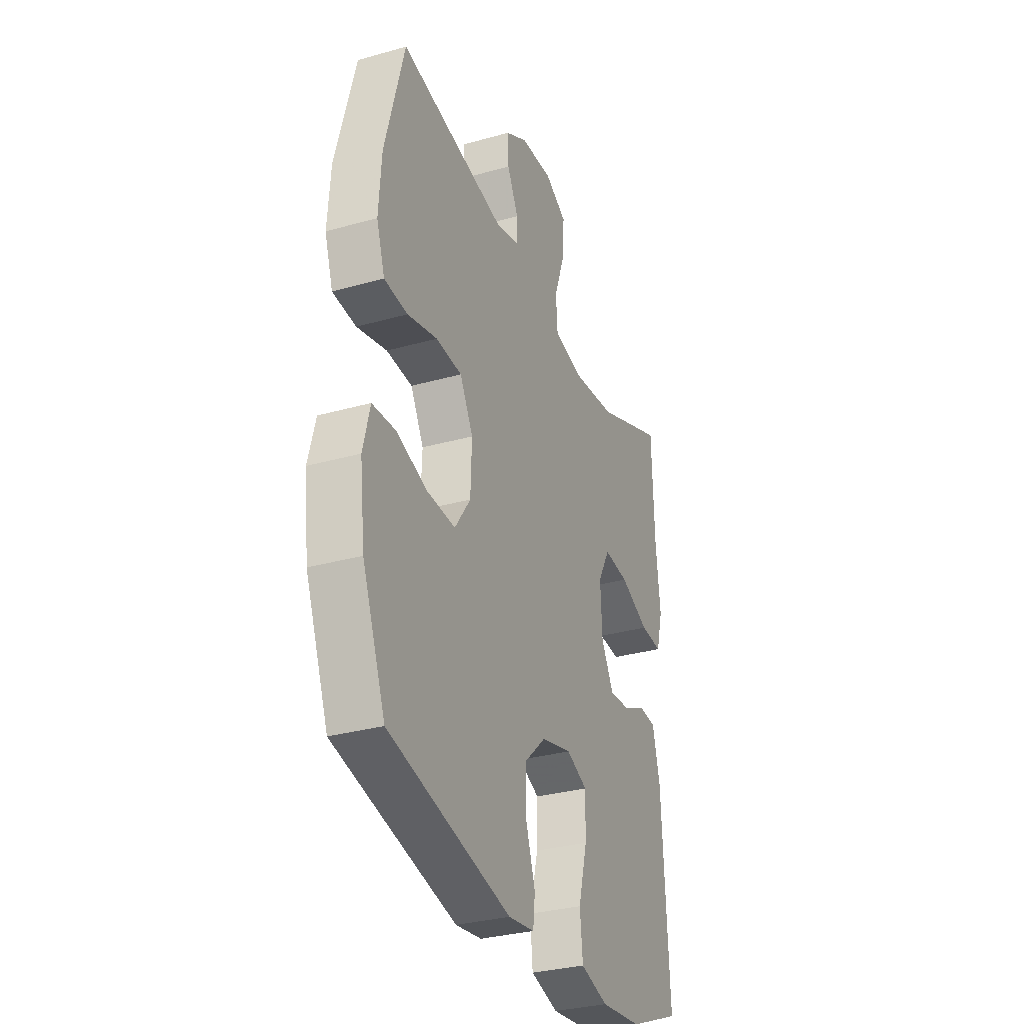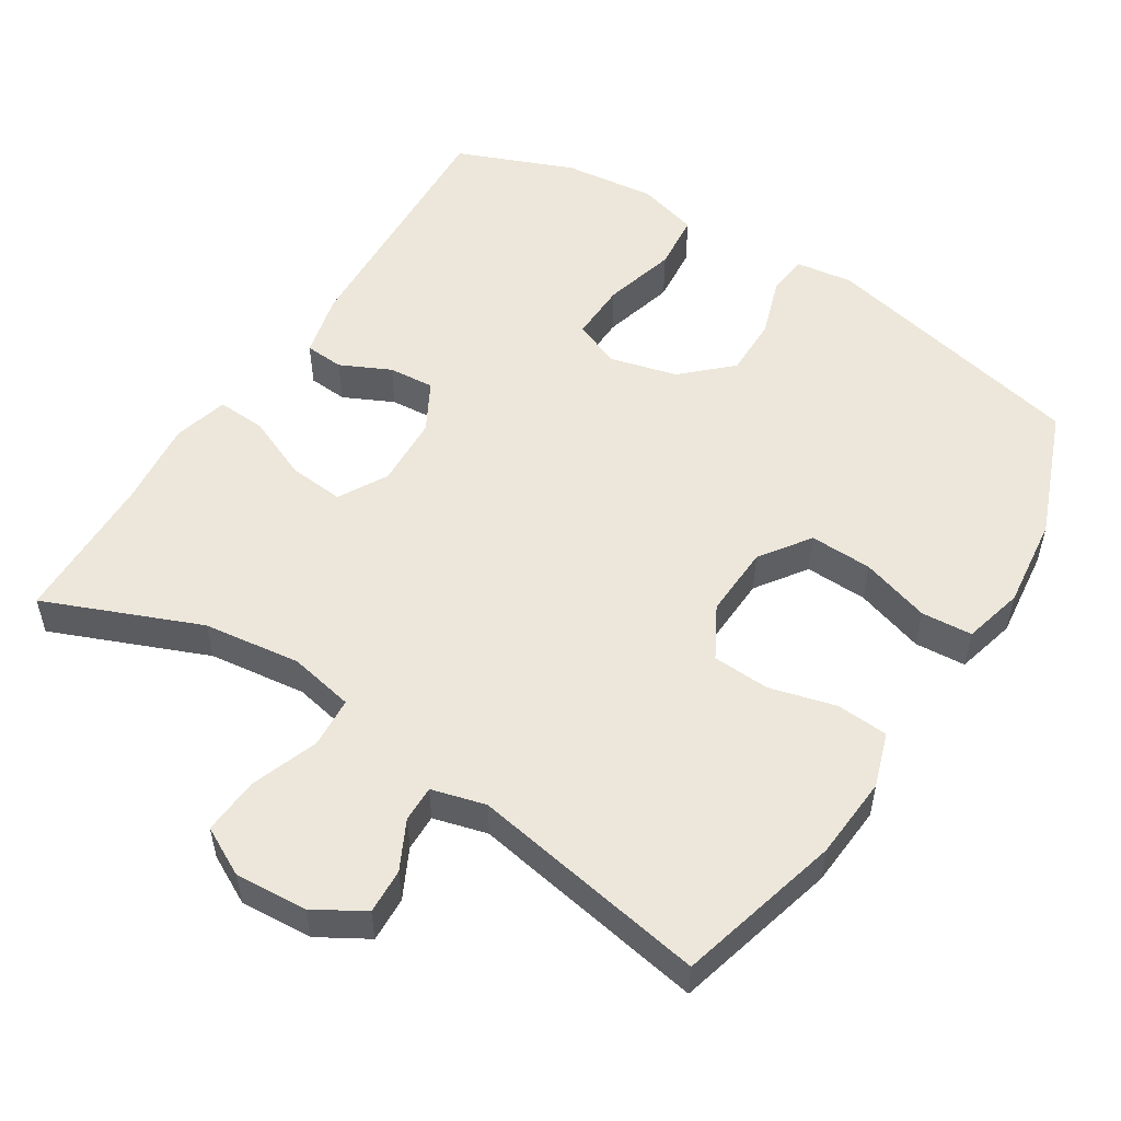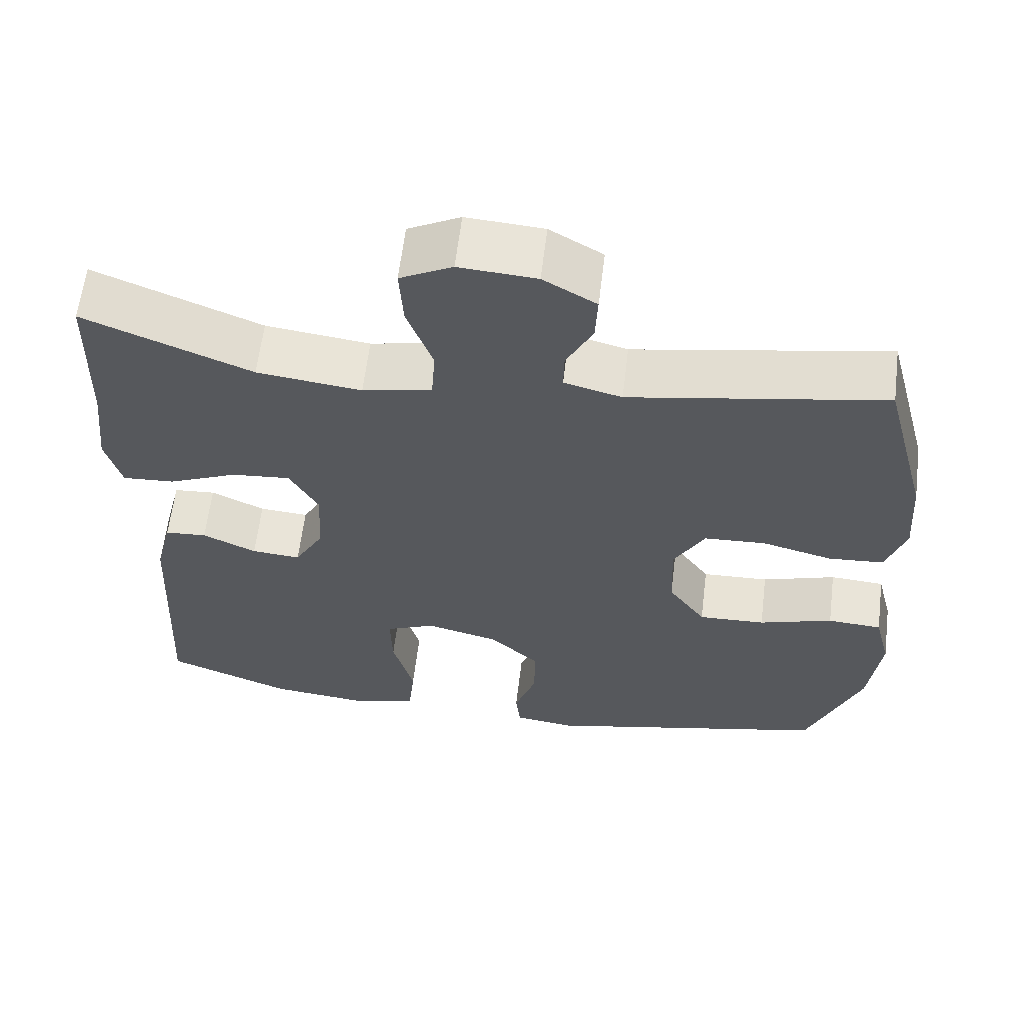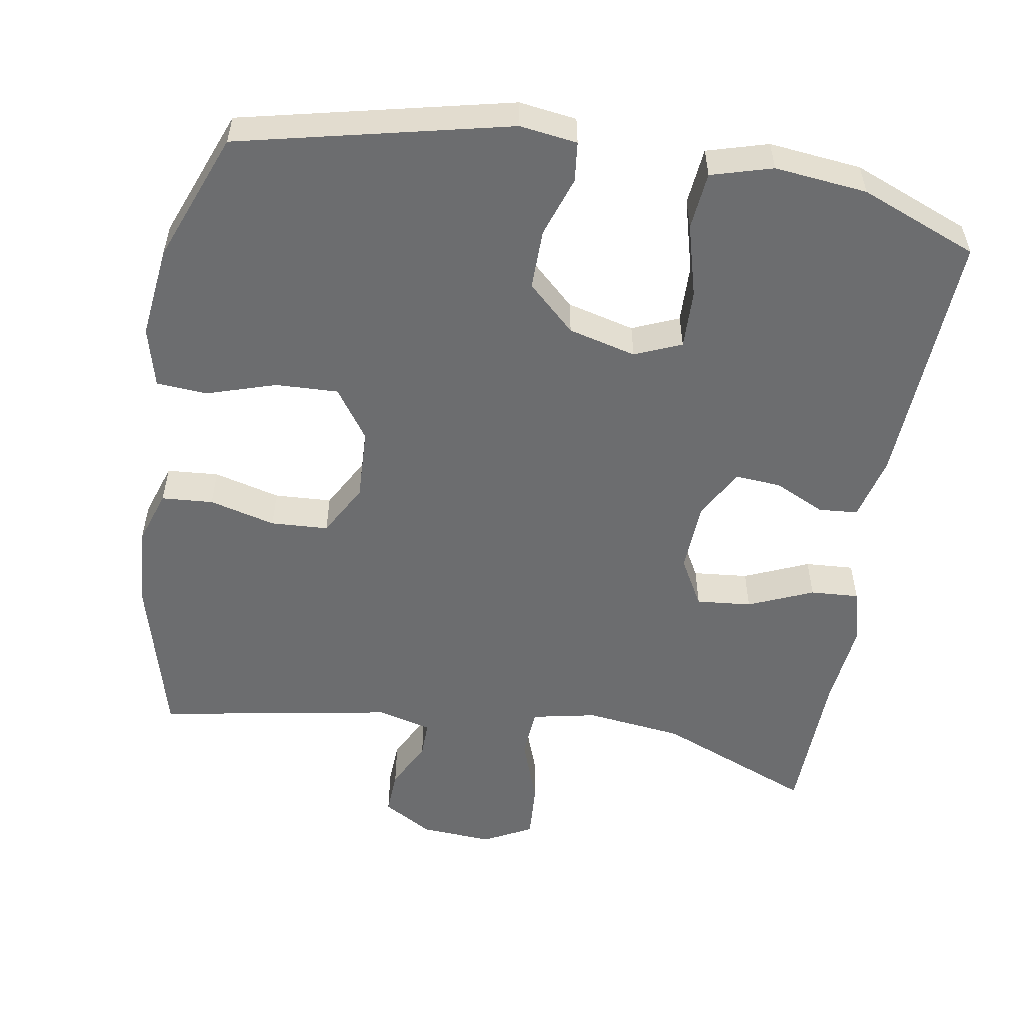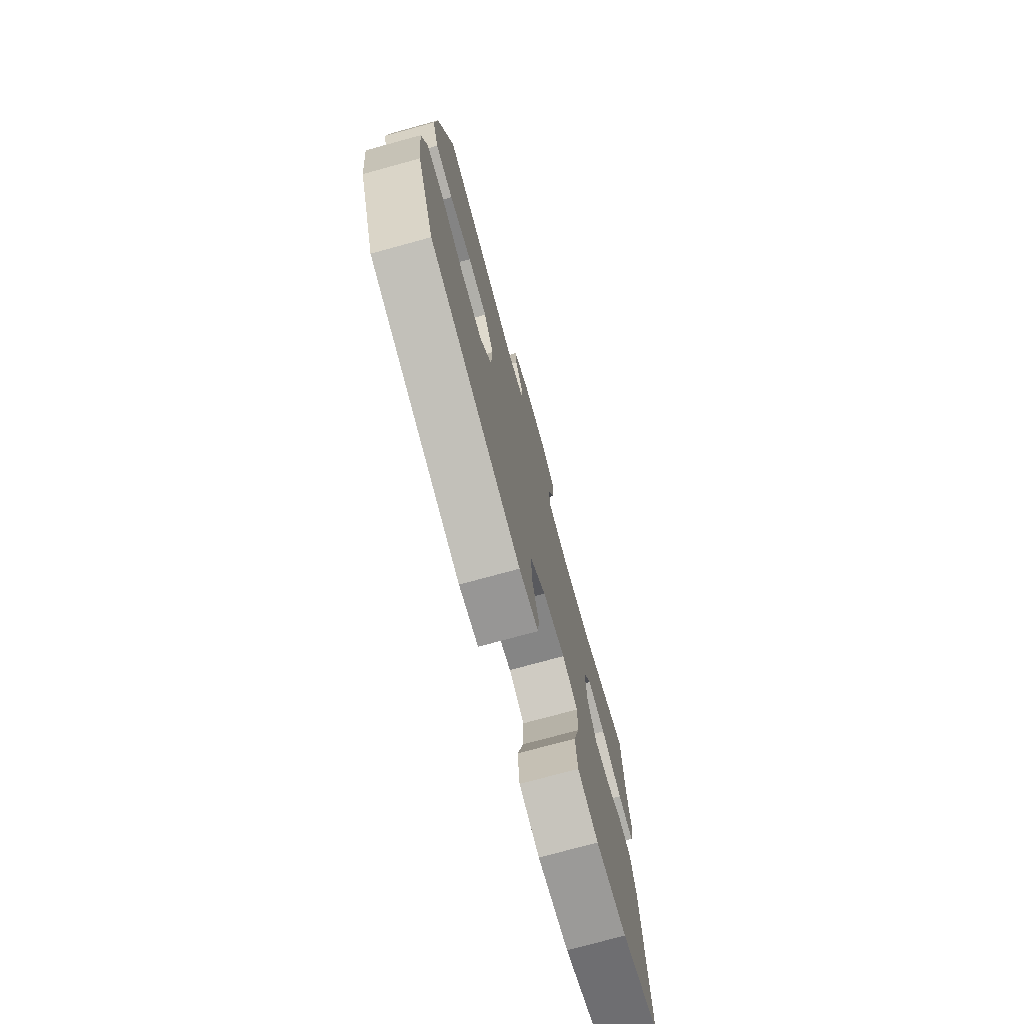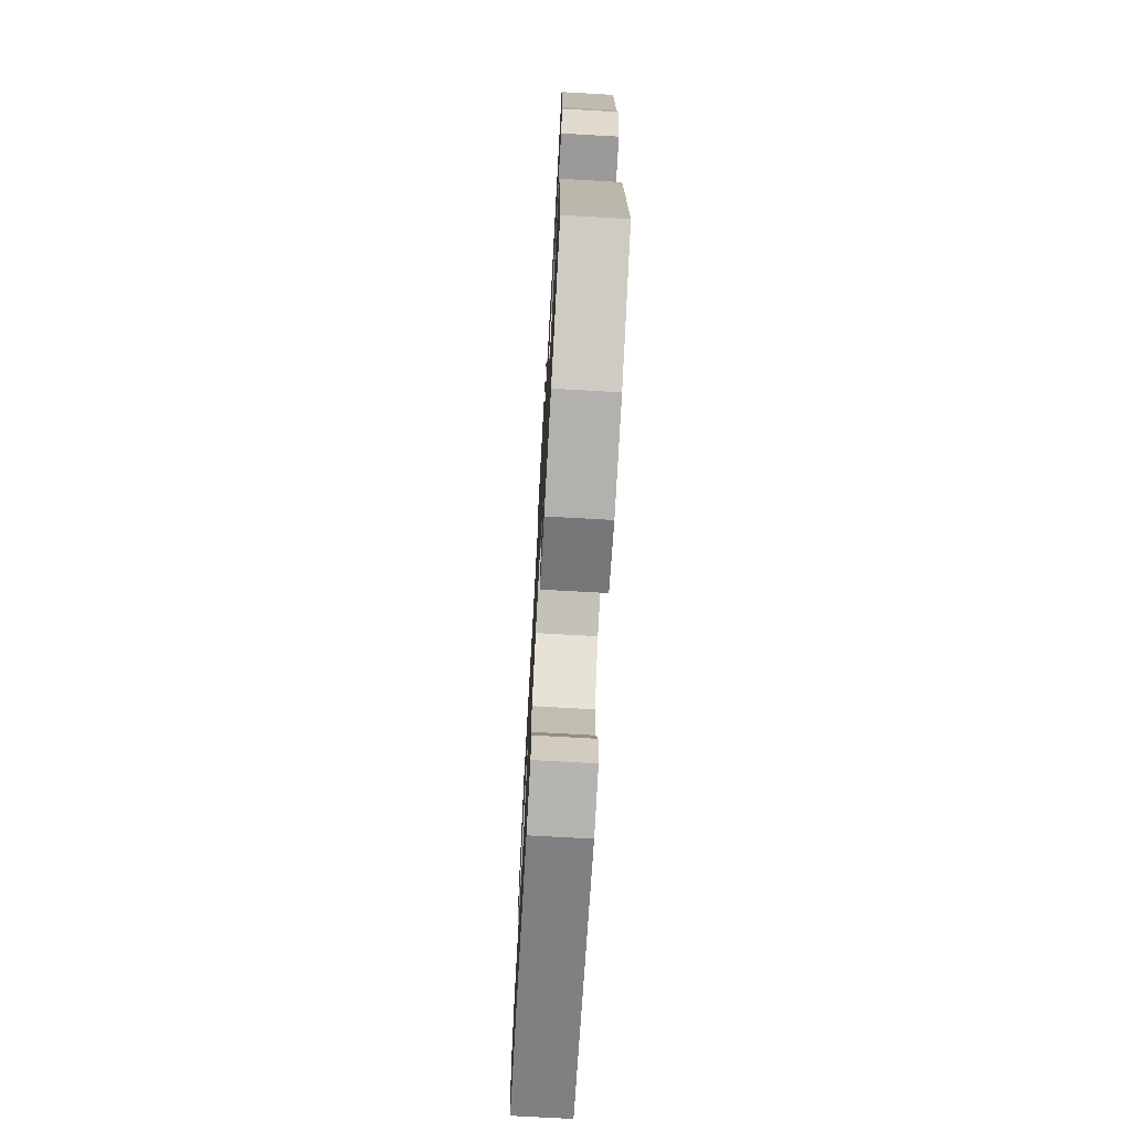
<metadata>
{"format":"obj","ext":"obj","renderer":"f3d","projection":"perspective","resolution":1024,"background":"white","views":[{"elev":-31.7,"azim":111.7,"up":"+Z"},{"elev":53.0,"azim":32.4,"up":"+Y"},{"elev":61.5,"azim":6.9,"up":"+Z"},{"elev":-53.9,"azim":170.6,"up":"+Y"},{"elev":-75.3,"azim":105.3,"up":"+Z"},{"elev":-72.8,"azim":-93.2,"up":"+Z"}]}
</metadata>
<code>
v -0.5 0.07 0.5
v -0.286 0.07 0.412
v -0.152 0.07 0.395
v -0.063 0.07 0.413
v -0.058 0.07 0.483
v -0.091 0.07 0.575
v -0.096 0.07 0.654
v -0.029 0.07 0.689
v 0.07 0.07 0.682
v 0.138 0.07 0.642
v 0.135 0.07 0.58
v 0.101 0.07 0.513
v 0.1 0.07 0.463
v 0.174 0.07 0.443
v 0.5 0.07 0.5
v 0.559 0.07 0.275
v 0.567 0.07 0.161
v 0.542 0.07 0.086
v 0.471 0.07 0.081
v 0.38 0.07 0.105
v 0.301 0.07 0.101
v 0.261 0.07 0.029
v 0.265 0.07 -0.07
v 0.313 0.07 -0.139
v 0.399 0.07 -0.136
v 0.494 0.07 -0.106
v 0.564 0.07 -0.111
v 0.585 0.07 -0.194
v 0.57 0.07 -0.321
v 0.5 0.07 -0.5
v 0.129 0.07 -0.584
v 0.05 0.07 -0.573
v 0.044 0.07 -0.518
v 0.072 0.07 -0.435
v 0.073 0.07 -0.352
v 0.008 0.07 -0.291
v -0.085 0.07 -0.267
v -0.149 0.07 -0.294
v -0.147 0.07 -0.375
v -0.12 0.07 -0.476
v -0.128 0.07 -0.555
v -0.212 0.07 -0.579
v -0.339 0.07 -0.565
v -0.5 0.07 -0.5
v -0.481 0.07 -0.143
v -0.459 0.07 -0.054
v -0.405 0.07 -0.05
v -0.336 0.07 -0.083
v -0.273 0.07 -0.088
v -0.235 0.07 -0.02
v -0.23 0.07 0.079
v -0.267 0.07 0.146
v -0.343 0.07 0.139
v -0.432 0.07 0.101
v -0.499 0.07 0.097
v -0.519 0.07 0.172
v -0.506 0.07 0.292
v -0.5 0 0.5
v -0.286 0 0.412
v -0.152 0 0.395
v -0.063 0 0.413
v -0.058 0 0.483
v -0.091 0 0.575
v -0.096 0 0.654
v -0.029 0 0.689
v 0.07 0 0.682
v 0.138 0 0.642
v 0.135 0 0.58
v 0.101 0 0.513
v 0.1 0 0.463
v 0.174 0 0.443
v 0.5 0 0.5
v 0.559 0 0.275
v 0.567 0 0.161
v 0.542 0 0.086
v 0.471 0 0.081
v 0.38 0 0.105
v 0.301 0 0.101
v 0.261 0 0.029
v 0.265 0 -0.07
v 0.313 0 -0.139
v 0.399 0 -0.136
v 0.494 0 -0.106
v 0.564 0 -0.111
v 0.585 0 -0.194
v 0.57 0 -0.321
v 0.5 0 -0.5
v 0.129 0 -0.584
v 0.05 0 -0.573
v 0.044 0 -0.518
v 0.072 0 -0.435
v 0.073 0 -0.352
v 0.008 0 -0.291
v -0.085 0 -0.267
v -0.149 0 -0.294
v -0.147 0 -0.375
v -0.12 0 -0.476
v -0.128 0 -0.555
v -0.212 0 -0.579
v -0.339 0 -0.565
v -0.5 0 -0.5
v -0.481 0 -0.143
v -0.459 0 -0.054
v -0.405 0 -0.05
v -0.336 0 -0.083
v -0.273 0 -0.088
v -0.235 0 -0.02
v -0.23 0 0.079
v -0.267 0 0.146
v -0.343 0 0.139
v -0.432 0 0.101
v -0.499 0 0.097
v -0.519 0 0.172
v -0.506 0 0.292
f 54 55 56 57
f 53 54 57 1
f 52 53 1 2
f 51 52 2 3
f 50 51 3 4
f 45 46 47 48
f 45 48 49
f 44 45 49
f 43 44 49 50
f 39 40 41 42
f 38 39 42 43
f 31 32 33 34
f 31 34 35
f 30 31 35
f 29 30 35 36
f 25 26 27 28
f 24 25 28 29
f 17 18 19 20
f 17 20 21
f 14 15 16 17
f 13 14 17 21
f 9 10 11 12
f 9 12 13
f 8 9 13
f 5 6 7 8
f 4 5 8 13
f 38 43 50 4
f 24 29 36 37
f 23 24 37
f 22 23 37 38
f 21 22 38
f 4 13 21 38
f 114 113 112 111
f 58 114 111 110
f 59 58 110 109
f 60 59 109 108
f 61 60 108 107
f 105 104 103 102
f 106 105 102
f 106 102 101
f 107 106 101 100
f 99 98 97 96
f 100 99 96 95
f 91 90 89 88
f 92 91 88
f 92 88 87
f 93 92 87 86
f 85 84 83 82
f 86 85 82 81
f 77 76 75 74
f 78 77 74
f 74 73 72 71
f 78 74 71 70
f 69 68 67 66
f 70 69 66
f 70 66 65
f 65 64 63 62
f 70 65 62 61
f 61 107 100 95
f 94 93 86 81
f 94 81 80
f 95 94 80 79
f 95 79 78
f 95 78 70 61
f 1 58 59 2
f 2 59 60 3
f 3 60 61 4
f 4 61 62 5
f 5 62 63 6
f 6 63 64 7
f 7 64 65 8
f 8 65 66 9
f 9 66 67 10
f 10 67 68 11
f 11 68 69 12
f 12 69 70 13
f 13 70 71 14
f 14 71 72 15
f 15 72 73 16
f 16 73 74 17
f 17 74 75 18
f 18 75 76 19
f 19 76 77 20
f 20 77 78 21
f 21 78 79 22
f 22 79 80 23
f 23 80 81 24
f 24 81 82 25
f 25 82 83 26
f 26 83 84 27
f 27 84 85 28
f 28 85 86 29
f 29 86 87 30
f 30 87 88 31
f 31 88 89 32
f 32 89 90 33
f 33 90 91 34
f 34 91 92 35
f 35 92 93 36
f 36 93 94 37
f 37 94 95 38
f 38 95 96 39
f 39 96 97 40
f 40 97 98 41
f 41 98 99 42
f 42 99 100 43
f 43 100 101 44
f 44 101 102 45
f 45 102 103 46
f 46 103 104 47
f 47 104 105 48
f 48 105 106 49
f 49 106 107 50
f 50 107 108 51
f 51 108 109 52
f 52 109 110 53
f 53 110 111 54
f 54 111 112 55
f 55 112 113 56
f 56 113 114 57
f 57 114 58 1

</code>
